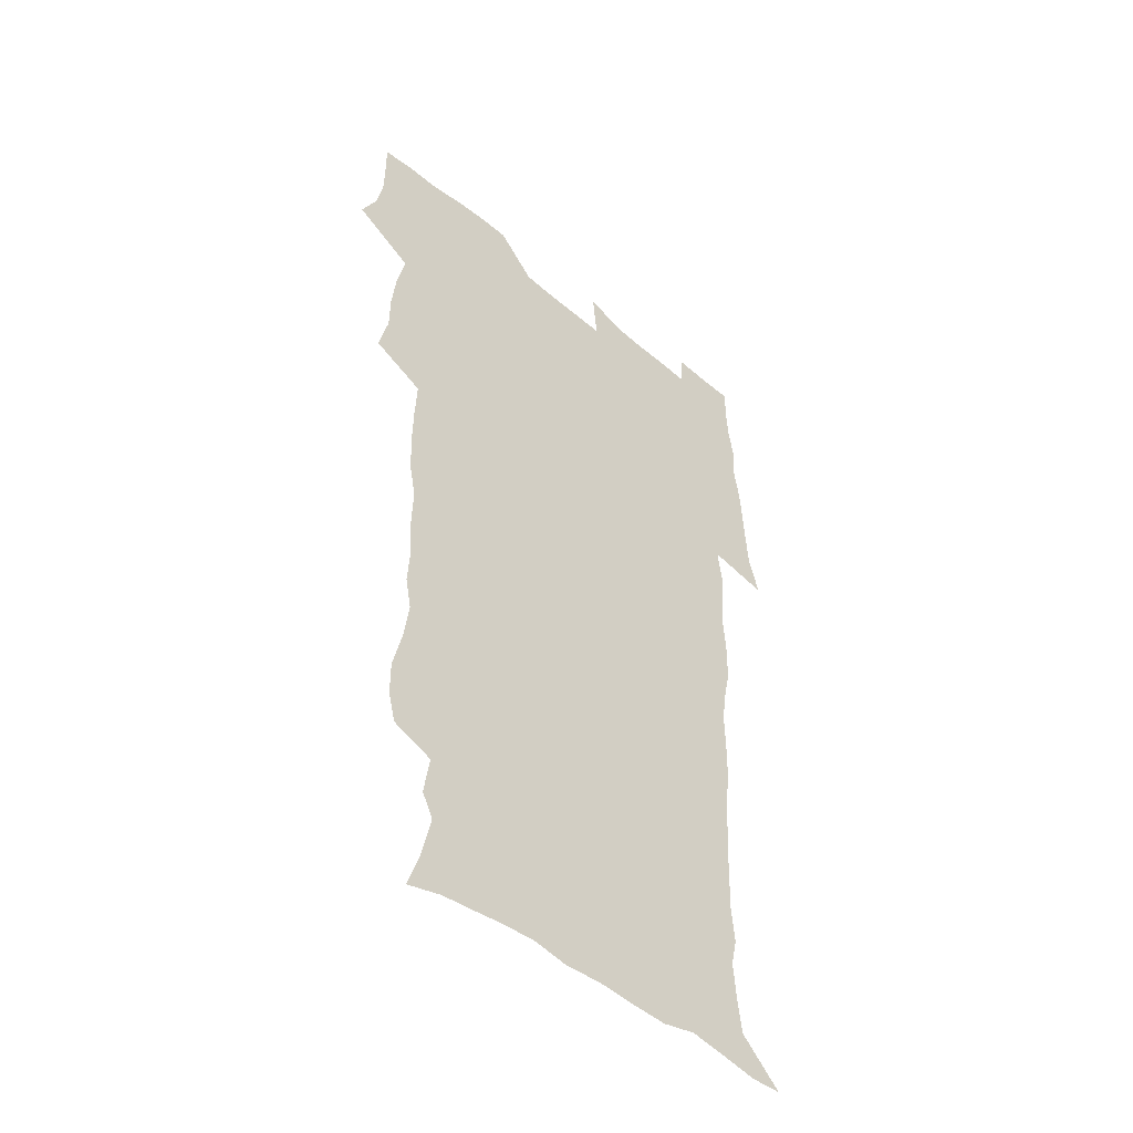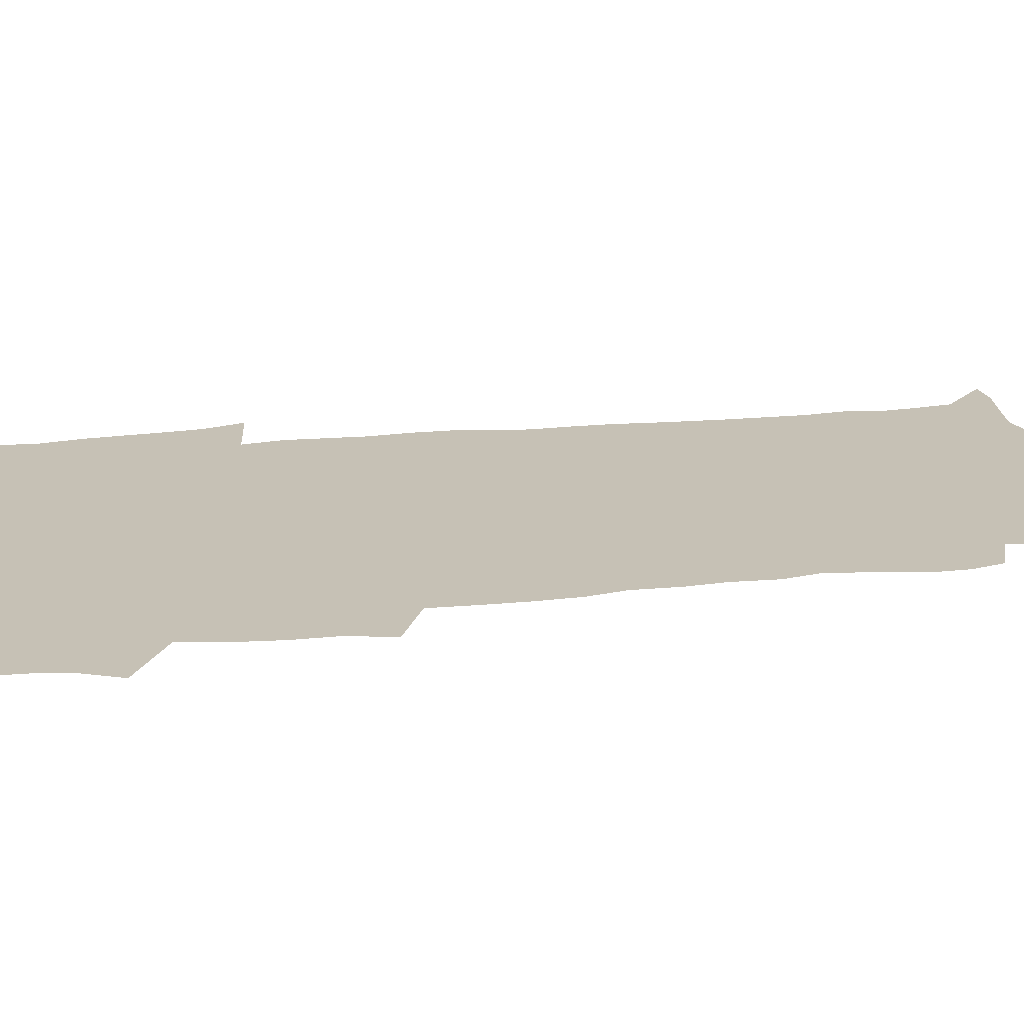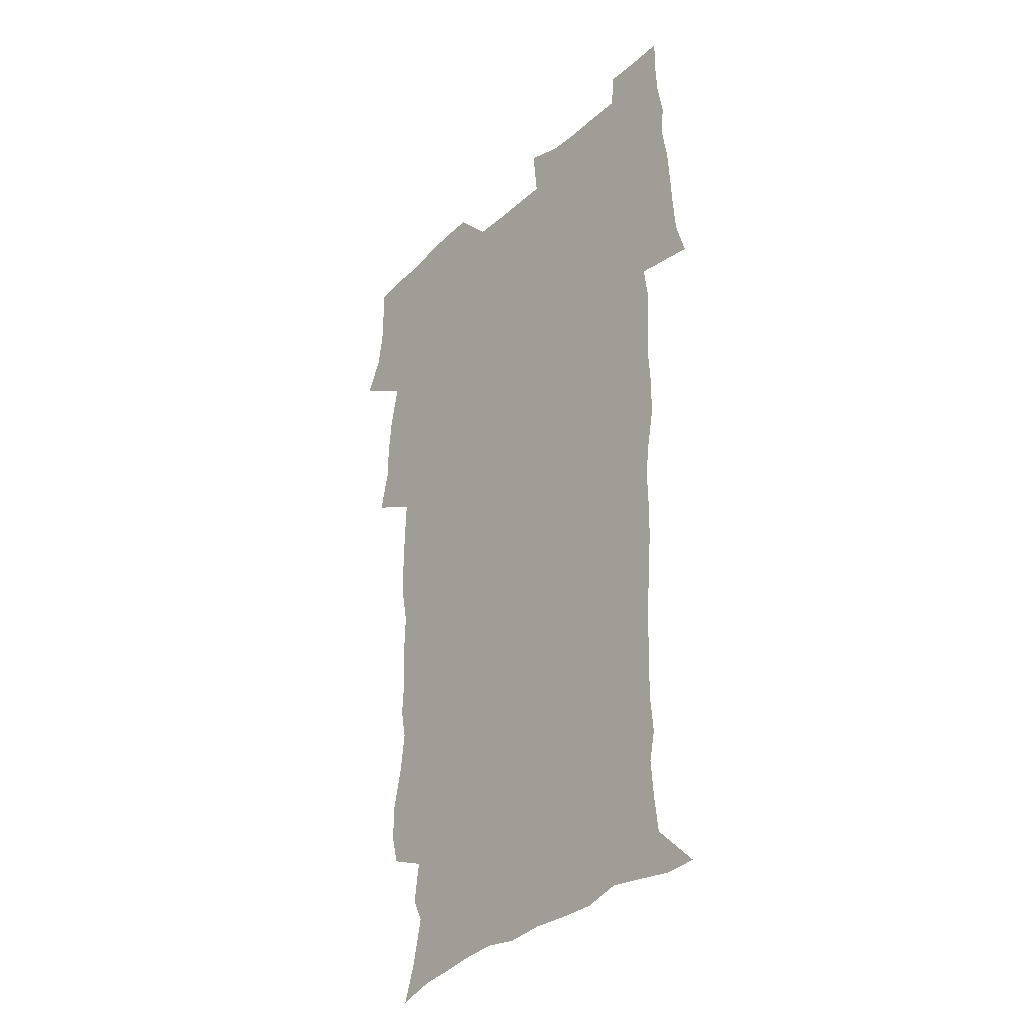
<metadata>
{"format":"obj","ext":"obj","renderer":"f3d","projection":"perspective","resolution":1024,"background":"white","views":[{"elev":-47.9,"azim":-43.2,"up":"+Y"},{"elev":18.8,"azim":-102.1,"up":"+Z"},{"elev":-33.0,"azim":51.5,"up":"+Y"}]}
</metadata>
<code>
v 470.3 525 0
v 477.7 539.8 0
v 480.4 554.5 0
v 480.6 569.3 0
v 480.5 584 0
v 486.4 440.8 0
v 490.8 459 0
v 491 474.5 0
v 492.8 491.2 0
v 496.7 509.4 0
v 497.7 524.1 0
v 496.4 539.1 0
v 497.1 553.7 0
v 498.2 567.8 0
v 495.1 585.6 0
v 510.2 235.9 0
v 507 248.4 0
v 507 263 0
v 511.2 281.1 0
v 513.6 298.4 0
v 510.9 311.8 0
v 512 329.2 0
v 510.8 344.8 0
v 511.5 362.7 0
v 508.6 377.6 0
v 508 394.1 0
v 508.3 411.6 0
v 509.1 429.6 0
v 508 445.4 0
v 509.9 462.1 0
v 508.1 476.8 0
v 510.8 493.7 0
v 512.3 509.3 0
v 513 524.1 0
v 511 539.3 0
v 514 553.7 0
v 512.4 569 0
v 510.2 585.6 0
v 520.5 166.5 0
v 525.9 182.3 0
v 530.2 201.5 0
v 525.3 211.5 0
v 527.9 228.7 0
v 529.5 245.9 0
v 532.5 263.7 0
v 532.7 279 0
v 531.9 293.4 0
v 532.2 308.9 0
v 530.8 323.3 0
v 530.3 338.8 0
v 529.5 354.1 0
v 529.4 370.4 0
v 528.5 385.9 0
v 527.3 401.3 0
v 526.5 416.9 0
v 527.8 433.9 0
v 526.8 449 0
v 527.8 464.9 0
v 526.8 479.6 0
v 529 495.6 0
v 527.9 510.1 0
v 528 524.8 0
v 528.8 539.4 0
v 528.4 554 0
v 526.7 570.1 0
v 524.3 588.1 0
v 536.4 170.7 0
v 536.3 181.3 0
v 544.4 207 0
v 544 221.1 0
v 544.7 236.7 0
v 547.6 254.7 0
v 548.2 270.1 0
v 548.2 285 0
v 548.5 300.6 0
v 547.3 314.4 0
v 546.3 329 0
v 548.2 347 0
v 546.5 360.3 0
v 545.8 375.5 0
v 545.3 390.8 0
v 544.1 405.5 0
v 543.7 420.9 0
v 542.7 435.6 0
v 543.3 451.4 0
v 543.7 466.7 0
v 543.9 481.7 0
v 544.1 496.3 0
v 544 510.7 0
v 544.7 524.9 0
v 544.3 539 0
v 544.2 552.8 0
v 541.2 570.9 0
v 538.6 589.4 0
v 548.9 171.9 0
v 554.4 191 0
v 558.6 210.9 0
v 560.7 228.3 0
v 562.6 245.4 0
v 563 260.2 0
v 562.6 274.3 0
v 562.7 289.4 0
v 562.2 303.7 0
v 561.6 318.2 0
v 561.3 333.3 0
v 560.8 347.5 0
v 561.2 363.7 0
v 560.7 378.7 0
v 559.8 393.2 0
v 560.4 409.3 0
v 559.6 423.5 0
v 559.2 438.4 0
v 559 453.2 0
v 559.4 468.3 0
v 559.6 482.8 0
v 559.4 497 0
v 559.3 511.1 0
v 559.1 525.1 0
v 559.1 539.1 0
v 558.2 553.4 0
v 556.1 570.3 0
v 553.2 589.3 0
v 563.8 173.7 0
v 569.3 193.3 0
v 574 216.2 0
v 575.2 232.2 0
v 575.8 247.3 0
v 576.2 262.4 0
v 576.5 277.6 0
v 575.9 291.4 0
v 575.5 305.8 0
v 575.6 321.2 0
v 575.6 336.2 0
v 575.6 351 0
v 576 367.3 0
v 575.2 381.2 0
v 573.9 394.8 0
v 574.3 410.3 0
v 573.7 424.3 0
v 574.3 440.5 0
v 573.9 454.6 0
v 573.7 468.9 0
v 573.7 483.2 0
v 573.5 497.3 0
v 573.7 511.4 0
v 573.8 525.3 0
v 573.7 539.1 0
v 572.4 554.1 0
v 570.3 571.1 0
v 579.7 174.6 0
v 582.3 189.2 0
v 586.8 215.4 0
v 588.6 234.3 0
v 589.3 249.8 0
v 589 262.8 0
v 589.4 279 0
v 589.1 292.8 0
v 589 307.7 0
v 589.3 323.5 0
v 589.1 337.5 0
v 588.7 350.2 0
v 589.2 368.5 0
v 589.4 383.4 0
v 588.5 396.8 0
v 588.2 411.1 0
v 587.3 424.5 0
v 588.1 440.9 0
v 588.1 455.3 0
v 588 469.5 0
v 588 483.7 0
v 588.1 497.8 0
v 588.2 511.8 0
v 587.8 525.6 0
v 587.7 539.4 0
v 586.9 554.1 0
v 585.6 570 0
v 594.9 172 0
v 598.3 194.2 0
v 600.4 215.7 0
v 601.5 234.9 0
v 601.9 250 0
v 601.7 263 0
v 602.3 279.8 0
v 602.2 293.7 0
v 602.3 309.1 0
v 602.2 323.1 0
v 602.3 337.4 0
v 602.6 352.7 0
v 602.5 367.5 0
v 602.5 384.1 0
v 602.3 397.7 0
v 602.1 412.1 0
v 601.9 426.3 0
v 602 440.8 0
v 602.2 456 0
v 602.3 470.2 0
v 602.1 484 0
v 602.2 498.2 0
v 602.3 512.1 0
v 602 525.8 0
v 601.6 540.2 0
v 601.3 554.4 0
v 600.4 569.9 0
v 611.5 173.1 0
v 613.3 196.8 0
v 613.9 214.6 0
v 614.4 234 0
v 614.6 250.4 0
v 614.9 264.7 0
v 615.3 278.7 0
v 615.3 294.7 0
v 615.2 309.1 0
v 615.2 324.2 0
v 615.5 336.3 0
v 616 354.4 0
v 615.9 368.6 0
v 616.1 382.6 0
v 615.9 398 0
v 615.9 411.9 0
v 615.9 427 0
v 615.9 440.9 0
v 615.9 456.4 0
v 616 470.1 0
v 616 484 0
v 616.1 498.1 0
v 616 512.2 0
v 616 526 0
v 616 539.7 0
v 615.7 554.5 0
v 615.2 569.5 0
v 613 592.2 0
v 627.9 172 0
v 627.7 196.7 0
v 627.5 216.4 0
v 627.6 232.8 0
v 627.7 248.3 0
v 627.8 263.1 0
v 628.7 276.6 0
v 628.1 294.9 0
v 628.3 309.2 0
v 628.7 323.2 0
v 629.1 339.3 0
v 629.1 354.3 0
v 629.3 368.5 0
v 629.5 382.6 0
v 629.5 397.6 0
v 629.7 412 0
v 629.9 426.2 0
v 629.9 441.1 0
v 630 455.6 0
v 629.9 470 0
v 629.8 484 0
v 630.4 497.8 0
v 629.9 512.3 0
v 630.2 526.1 0
v 630 540.1 0
v 630 554.4 0
v 629.8 570.3 0
v 630.4 586 0
v 644 171.6 0
v 642.4 194.5 0
v 641 215.5 0
v 640.5 232.3 0
v 641.2 246 0
v 642 259 0
v 641.7 276.4 0
v 641.7 291.9 0
v 641.4 307.7 0
v 642.3 321 0
v 642.1 338.3 0
v 642.5 352.8 0
v 642.7 367.5 0
v 643.2 381.6 0
v 643.8 396 0
v 643.8 410.9 0
v 643.9 425.8 0
v 644.2 440.1 0
v 644.3 454.8 0
v 644.2 469.4 0
v 644.5 483.5 0
v 644.4 497.9 0
v 644.8 511.8 0
v 644.2 526.3 0
v 644.3 540.3 0
v 644.5 554.7 0
v 644.7 570.6 0
v 645.4 584.9 0
v 659.1 175.3 0
v 657 193.2 0
v 654.8 213.2 0
v 654.2 229.5 0
v 654.5 244.1 0
v 654.4 260 0
v 655.5 273.5 0
v 655 289.9 0
v 655.5 304.4 0
v 655.4 320.5 0
v 656.4 334.7 0
v 657 349.4 0
v 657 364.7 0
v 657 380.1 0
v 658.2 394.2 0
v 658.4 409.3 0
v 658.4 424.3 0
v 658.7 439.1 0
v 658.7 453.9 0
v 659 468.4 0
v 659.1 483 0
v 658.4 497.8 0
v 659 511.8 0
v 658.8 526.1 0
v 659.1 540.5 0
v 659.1 554.9 0
v 659.5 569.7 0
v 660.1 584.9 0
v 674.8 172.9 0
v 673.2 188.4 0
v 670.2 207.9 0
v 669 224.6 0
v 669.2 239.6 0
v 669.1 255 0
v 669.4 269.9 0
v 669.1 285.7 0
v 669.7 300.7 0
v 669.5 316.7 0
v 670.5 331.3 0
v 671.3 346.2 0
v 671.5 361.6 0
v 673 375.9 0
v 675.3 389.9 0
v 674.1 406.4 0
v 675 421.3 0
v 674.3 437.1 0
v 675.1 451.9 0
v 674.9 467 0
v 675.1 481.7 0
v 674.7 496.6 0
v 673.6 511.4 0
v 674.6 525.7 0
v 673.2 540.7 0
v 673.7 554.7 0
v 674.1 568.7 0
v 674.9 584.1 0
v 675.8 599.3 0
v 690.8 170.2 0
v 686.4 188.8 0
v 684.4 204.6 0
v 683.3 220.3 0
v 686 232.4 0
v 684.4 249 0
v 684.9 263.6 0
v 685.2 278.8 0
v 686 293.6 0
v 687 308.6 0
v 688.5 323.3 0
v 688.7 339.2 0
v 688.3 355.8 0
v 690.3 370.4 0
v 693.2 384.6 0
v 693.6 400.5 0
v 692.4 417.5 0
v 693.4 433 0
v 694.4 448.5 0
v 692.1 465.1 0
v 693.1 479.5 0
v 694 494.1 0
v 691.4 509.8 0
v 691.7 524.5 0
v 689.8 539.8 0
v 689 554.4 0
v 688.6 568.6 0
v 689.9 583.3 0
v 690.9 598.4 0
v 704.5 170.8 0
v 719.6 460.4 0
v 714.8 476.7 0
v 713.5 491.7 0
v 712.6 506.8 0
v 711.7 522 0
v 709.1 538 0
v 710.2 553 0
v 707.4 568.6 0
v 706.6 583.5 0
v 706.8 598.4 0
f 10 11 1
f 1 11 2
f 11 12 2
f 2 12 3
f 12 13 3
f 3 13 4
f 13 14 4
f 4 14 5
f 14 15 5
f 28 29 6
f 6 29 7
f 29 30 7
f 7 30 8
f 30 31 8
f 8 31 9
f 31 32 9
f 9 32 10
f 32 33 10
f 10 33 11
f 33 34 11
f 11 34 12
f 34 35 12
f 12 35 13
f 35 36 13
f 13 36 14
f 36 37 14
f 14 37 15
f 37 38 15
f 43 44 16
f 16 44 17
f 44 45 17
f 17 45 18
f 45 46 18
f 18 46 19
f 46 47 19
f 19 47 20
f 47 48 20
f 20 48 21
f 48 49 21
f 21 49 22
f 49 50 22
f 22 50 23
f 50 51 23
f 23 51 24
f 51 52 24
f 24 52 25
f 52 53 25
f 25 53 26
f 53 54 26
f 26 54 27
f 54 55 27
f 27 55 28
f 55 56 28
f 28 56 29
f 56 57 29
f 29 57 30
f 57 58 30
f 30 58 31
f 58 59 31
f 31 59 32
f 59 60 32
f 32 60 33
f 60 61 33
f 33 61 34
f 61 62 34
f 34 62 35
f 62 63 35
f 35 63 36
f 63 64 36
f 36 64 37
f 64 65 37
f 37 65 38
f 65 66 38
f 39 67 40
f 67 68 40
f 40 68 41
f 68 69 41
f 41 69 42
f 69 70 42
f 42 70 43
f 70 71 43
f 43 71 44
f 71 72 44
f 44 72 45
f 72 73 45
f 45 73 46
f 73 74 46
f 46 74 47
f 74 75 47
f 47 75 48
f 75 76 48
f 48 76 49
f 76 77 49
f 49 77 50
f 77 78 50
f 50 78 51
f 78 79 51
f 51 79 52
f 79 80 52
f 52 80 53
f 80 81 53
f 53 81 54
f 81 82 54
f 54 82 55
f 82 83 55
f 55 83 56
f 83 84 56
f 56 84 57
f 84 85 57
f 57 85 58
f 85 86 58
f 58 86 59
f 86 87 59
f 59 87 60
f 87 88 60
f 60 88 61
f 88 89 61
f 61 89 62
f 89 90 62
f 62 90 63
f 90 91 63
f 63 91 64
f 91 92 64
f 64 92 65
f 92 93 65
f 65 93 66
f 93 94 66
f 67 95 68
f 95 96 68
f 68 96 69
f 96 97 69
f 69 97 70
f 97 98 70
f 70 98 71
f 98 99 71
f 71 99 72
f 99 100 72
f 72 100 73
f 100 101 73
f 73 101 74
f 101 102 74
f 74 102 75
f 102 103 75
f 75 103 76
f 103 104 76
f 76 104 77
f 104 105 77
f 77 105 78
f 105 106 78
f 78 106 79
f 106 107 79
f 79 107 80
f 107 108 80
f 80 108 81
f 108 109 81
f 81 109 82
f 109 110 82
f 82 110 83
f 110 111 83
f 83 111 84
f 111 112 84
f 84 112 85
f 112 113 85
f 85 113 86
f 113 114 86
f 86 114 87
f 114 115 87
f 87 115 88
f 115 116 88
f 88 116 89
f 116 117 89
f 89 117 90
f 117 118 90
f 90 118 91
f 118 119 91
f 91 119 92
f 119 120 92
f 92 120 93
f 120 121 93
f 93 121 94
f 121 122 94
f 95 123 96
f 123 124 96
f 96 124 97
f 124 125 97
f 97 125 98
f 125 126 98
f 98 126 99
f 126 127 99
f 99 127 100
f 127 128 100
f 100 128 101
f 128 129 101
f 101 129 102
f 129 130 102
f 102 130 103
f 130 131 103
f 103 131 104
f 131 132 104
f 104 132 105
f 132 133 105
f 105 133 106
f 133 134 106
f 106 134 107
f 134 135 107
f 107 135 108
f 135 136 108
f 108 136 109
f 136 137 109
f 109 137 110
f 137 138 110
f 110 138 111
f 138 139 111
f 111 139 112
f 139 140 112
f 112 140 113
f 140 141 113
f 113 141 114
f 141 142 114
f 114 142 115
f 142 143 115
f 115 143 116
f 143 144 116
f 116 144 117
f 144 145 117
f 117 145 118
f 145 146 118
f 118 146 119
f 146 147 119
f 119 147 120
f 147 148 120
f 120 148 121
f 148 149 121
f 121 149 122
f 123 150 124
f 150 151 124
f 124 151 125
f 151 152 125
f 125 152 126
f 152 153 126
f 126 153 127
f 153 154 127
f 127 154 128
f 154 155 128
f 128 155 129
f 155 156 129
f 129 156 130
f 156 157 130
f 130 157 131
f 157 158 131
f 131 158 132
f 158 159 132
f 132 159 133
f 159 160 133
f 133 160 134
f 160 161 134
f 134 161 135
f 161 162 135
f 135 162 136
f 162 163 136
f 136 163 137
f 163 164 137
f 137 164 138
f 164 165 138
f 138 165 139
f 165 166 139
f 139 166 140
f 166 167 140
f 140 167 141
f 167 168 141
f 141 168 142
f 168 169 142
f 142 169 143
f 169 170 143
f 143 170 144
f 170 171 144
f 144 171 145
f 171 172 145
f 145 172 146
f 172 173 146
f 146 173 147
f 173 174 147
f 147 174 148
f 174 175 148
f 148 175 149
f 175 176 149
f 150 177 151
f 177 178 151
f 151 178 152
f 178 179 152
f 152 179 153
f 179 180 153
f 153 180 154
f 180 181 154
f 154 181 155
f 181 182 155
f 155 182 156
f 182 183 156
f 156 183 157
f 183 184 157
f 157 184 158
f 184 185 158
f 158 185 159
f 185 186 159
f 159 186 160
f 186 187 160
f 160 187 161
f 187 188 161
f 161 188 162
f 188 189 162
f 162 189 163
f 189 190 163
f 163 190 164
f 190 191 164
f 164 191 165
f 191 192 165
f 165 192 166
f 192 193 166
f 166 193 167
f 193 194 167
f 167 194 168
f 194 195 168
f 168 195 169
f 195 196 169
f 169 196 170
f 196 197 170
f 170 197 171
f 197 198 171
f 171 198 172
f 198 199 172
f 172 199 173
f 199 200 173
f 173 200 174
f 200 201 174
f 174 201 175
f 201 202 175
f 175 202 176
f 202 203 176
f 177 204 178
f 204 205 178
f 178 205 179
f 205 206 179
f 179 206 180
f 206 207 180
f 180 207 181
f 207 208 181
f 181 208 182
f 208 209 182
f 182 209 183
f 209 210 183
f 183 210 184
f 210 211 184
f 184 211 185
f 211 212 185
f 185 212 186
f 212 213 186
f 186 213 187
f 213 214 187
f 187 214 188
f 214 215 188
f 188 215 189
f 215 216 189
f 189 216 190
f 216 217 190
f 190 217 191
f 217 218 191
f 191 218 192
f 218 219 192
f 192 219 193
f 219 220 193
f 193 220 194
f 220 221 194
f 194 221 195
f 221 222 195
f 195 222 196
f 222 223 196
f 196 223 197
f 223 224 197
f 197 224 198
f 224 225 198
f 198 225 199
f 225 226 199
f 199 226 200
f 226 227 200
f 200 227 201
f 227 228 201
f 201 228 202
f 228 229 202
f 202 229 203
f 229 230 203
f 204 232 205
f 232 233 205
f 205 233 206
f 233 234 206
f 206 234 207
f 234 235 207
f 207 235 208
f 235 236 208
f 208 236 209
f 236 237 209
f 209 237 210
f 237 238 210
f 210 238 211
f 238 239 211
f 211 239 212
f 239 240 212
f 212 240 213
f 240 241 213
f 213 241 214
f 241 242 214
f 214 242 215
f 242 243 215
f 215 243 216
f 243 244 216
f 216 244 217
f 244 245 217
f 217 245 218
f 245 246 218
f 218 246 219
f 246 247 219
f 219 247 220
f 247 248 220
f 220 248 221
f 248 249 221
f 221 249 222
f 249 250 222
f 222 250 223
f 250 251 223
f 223 251 224
f 251 252 224
f 224 252 225
f 252 253 225
f 225 253 226
f 253 254 226
f 226 254 227
f 254 255 227
f 227 255 228
f 255 256 228
f 228 256 229
f 256 257 229
f 229 257 230
f 257 258 230
f 230 258 231
f 258 259 231
f 232 260 233
f 260 261 233
f 233 261 234
f 261 262 234
f 234 262 235
f 262 263 235
f 235 263 236
f 263 264 236
f 236 264 237
f 264 265 237
f 237 265 238
f 265 266 238
f 238 266 239
f 266 267 239
f 239 267 240
f 267 268 240
f 240 268 241
f 268 269 241
f 241 269 242
f 269 270 242
f 242 270 243
f 270 271 243
f 243 271 244
f 271 272 244
f 244 272 245
f 272 273 245
f 245 273 246
f 273 274 246
f 246 274 247
f 274 275 247
f 247 275 248
f 275 276 248
f 248 276 249
f 276 277 249
f 249 277 250
f 277 278 250
f 250 278 251
f 278 279 251
f 251 279 252
f 279 280 252
f 252 280 253
f 280 281 253
f 253 281 254
f 281 282 254
f 254 282 255
f 282 283 255
f 255 283 256
f 283 284 256
f 256 284 257
f 284 285 257
f 257 285 258
f 285 286 258
f 258 286 259
f 286 287 259
f 260 288 261
f 288 289 261
f 261 289 262
f 289 290 262
f 262 290 263
f 290 291 263
f 263 291 264
f 291 292 264
f 264 292 265
f 292 293 265
f 265 293 266
f 293 294 266
f 266 294 267
f 294 295 267
f 267 295 268
f 295 296 268
f 268 296 269
f 296 297 269
f 269 297 270
f 297 298 270
f 270 298 271
f 298 299 271
f 271 299 272
f 299 300 272
f 272 300 273
f 300 301 273
f 273 301 274
f 301 302 274
f 274 302 275
f 302 303 275
f 275 303 276
f 303 304 276
f 276 304 277
f 304 305 277
f 277 305 278
f 305 306 278
f 278 306 279
f 306 307 279
f 279 307 280
f 307 308 280
f 280 308 281
f 308 309 281
f 281 309 282
f 309 310 282
f 282 310 283
f 310 311 283
f 283 311 284
f 311 312 284
f 284 312 285
f 312 313 285
f 285 313 286
f 313 314 286
f 286 314 287
f 314 315 287
f 288 316 289
f 316 317 289
f 289 317 290
f 317 318 290
f 290 318 291
f 318 319 291
f 291 319 292
f 319 320 292
f 292 320 293
f 320 321 293
f 293 321 294
f 321 322 294
f 294 322 295
f 322 323 295
f 295 323 296
f 323 324 296
f 296 324 297
f 324 325 297
f 297 325 298
f 325 326 298
f 298 326 299
f 326 327 299
f 299 327 300
f 327 328 300
f 300 328 301
f 328 329 301
f 301 329 302
f 329 330 302
f 302 330 303
f 330 331 303
f 303 331 304
f 331 332 304
f 304 332 305
f 332 333 305
f 305 333 306
f 333 334 306
f 306 334 307
f 334 335 307
f 307 335 308
f 335 336 308
f 308 336 309
f 336 337 309
f 309 337 310
f 337 338 310
f 310 338 311
f 338 339 311
f 311 339 312
f 339 340 312
f 312 340 313
f 340 341 313
f 313 341 314
f 341 342 314
f 314 342 315
f 342 343 315
f 316 345 317
f 345 346 317
f 317 346 318
f 346 347 318
f 318 347 319
f 347 348 319
f 319 348 320
f 348 349 320
f 320 349 321
f 349 350 321
f 321 350 322
f 350 351 322
f 322 351 323
f 351 352 323
f 323 352 324
f 352 353 324
f 324 353 325
f 353 354 325
f 325 354 326
f 354 355 326
f 326 355 327
f 355 356 327
f 327 356 328
f 356 357 328
f 328 357 329
f 357 358 329
f 329 358 330
f 358 359 330
f 330 359 331
f 359 360 331
f 331 360 332
f 360 361 332
f 332 361 333
f 361 362 333
f 333 362 334
f 362 363 334
f 334 363 335
f 363 364 335
f 335 364 336
f 364 365 336
f 336 365 337
f 365 366 337
f 337 366 338
f 366 367 338
f 338 367 339
f 367 368 339
f 339 368 340
f 368 369 340
f 340 369 341
f 369 370 341
f 341 370 342
f 370 371 342
f 342 371 343
f 371 372 343
f 343 372 344
f 372 373 344
f 345 374 346
f 364 375 365
f 375 376 365
f 365 376 366
f 376 377 366
f 366 377 367
f 377 378 367
f 367 378 368
f 378 379 368
f 368 379 369
f 379 380 369
f 369 380 370
f 380 381 370
f 370 381 371
f 381 382 371
f 371 382 372
f 382 383 372
f 372 383 373
f 383 384 373

</code>
